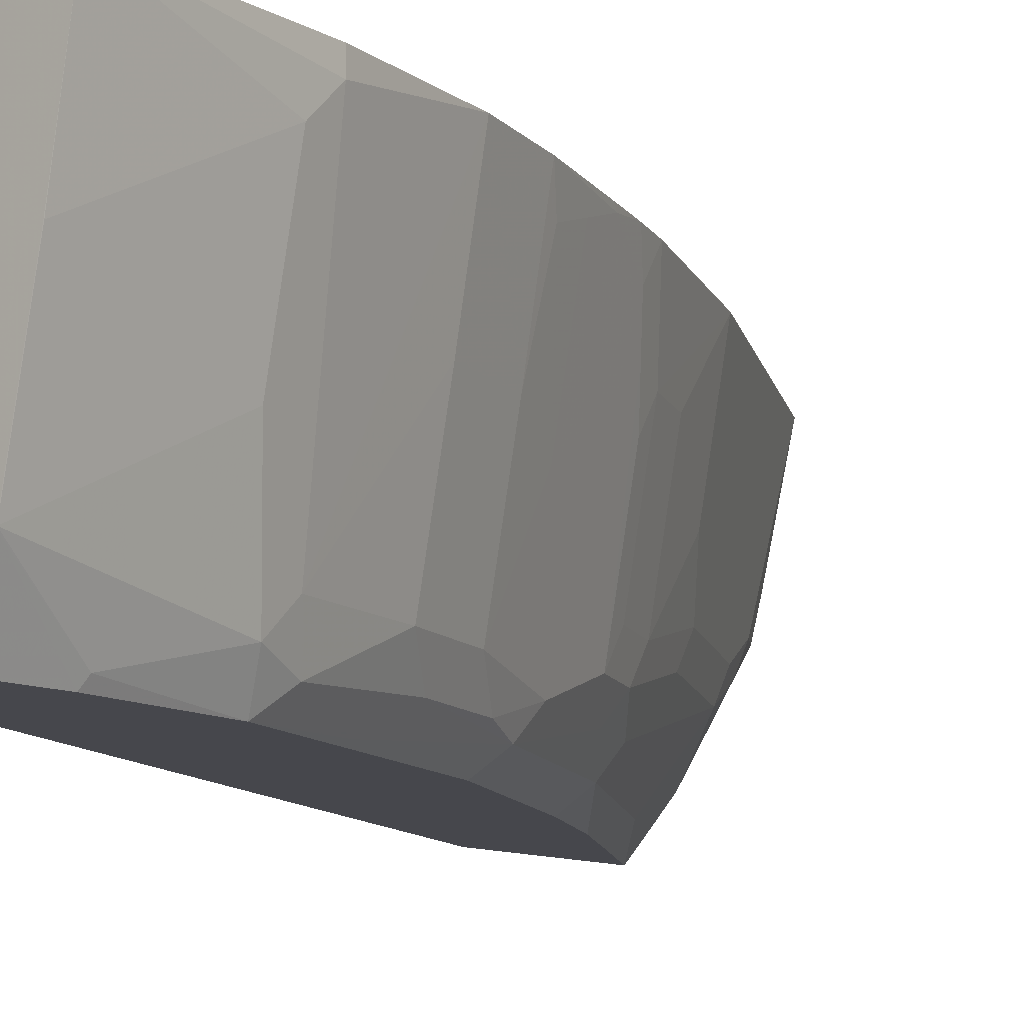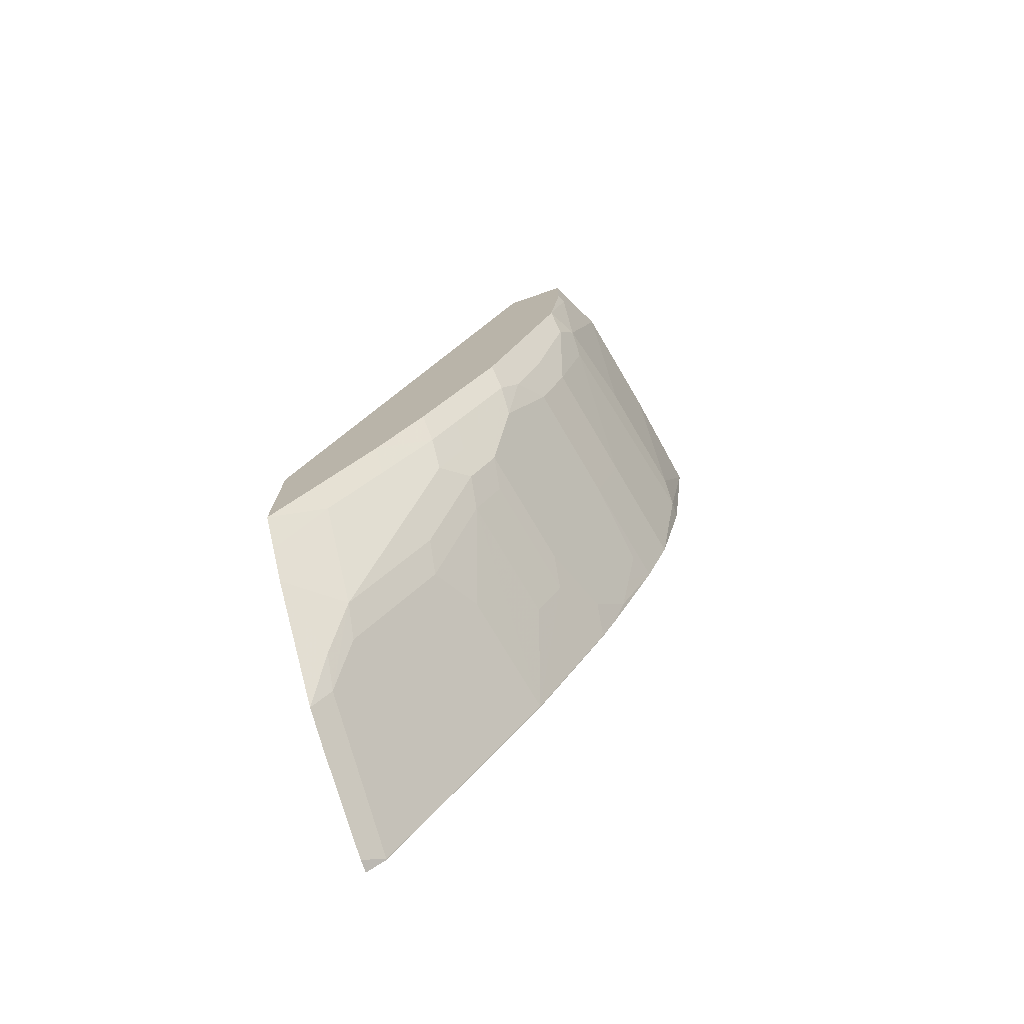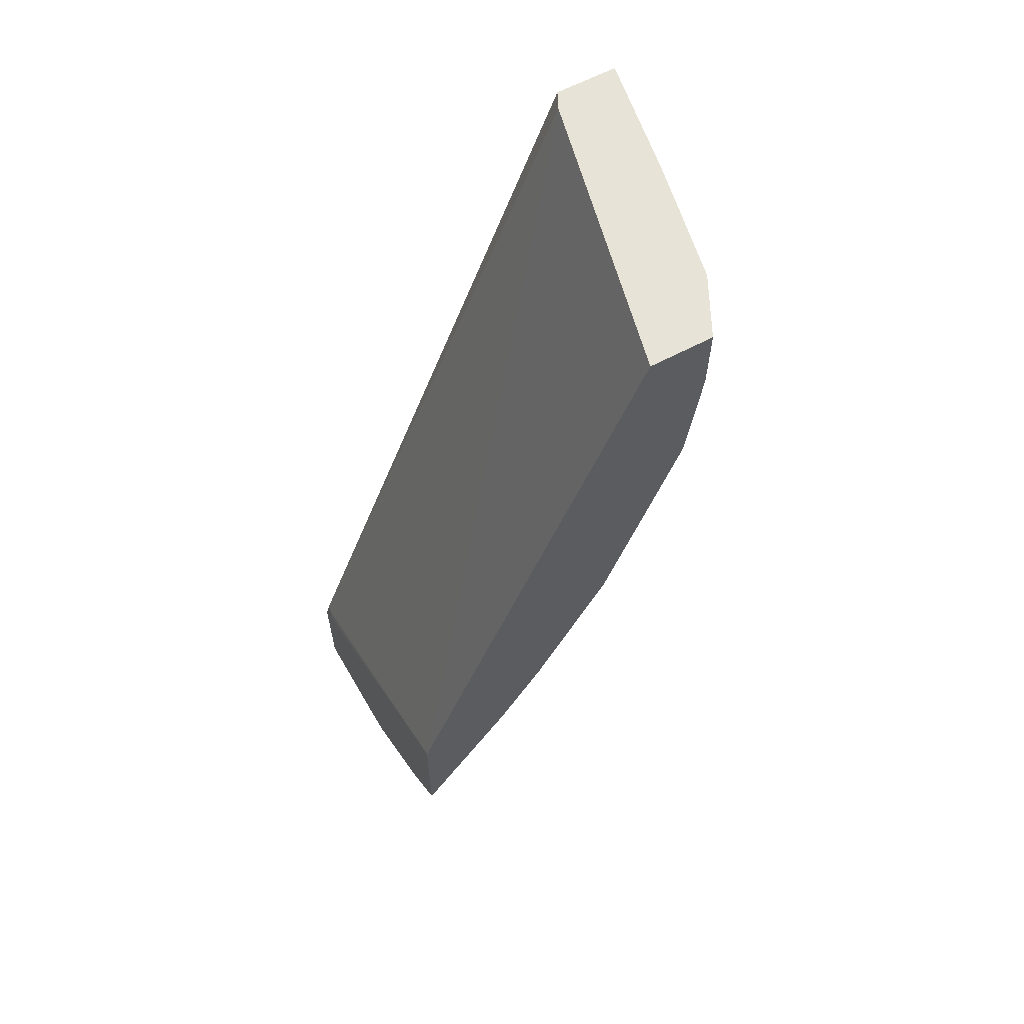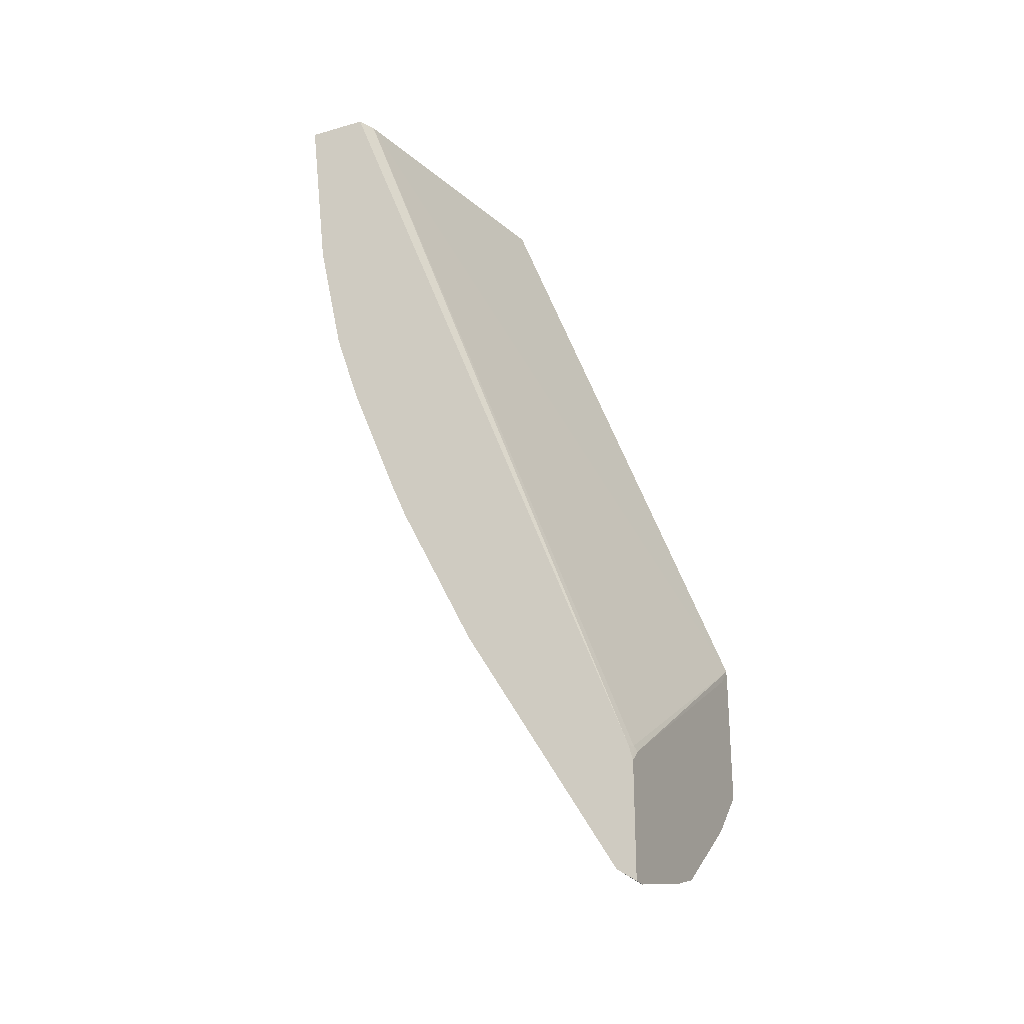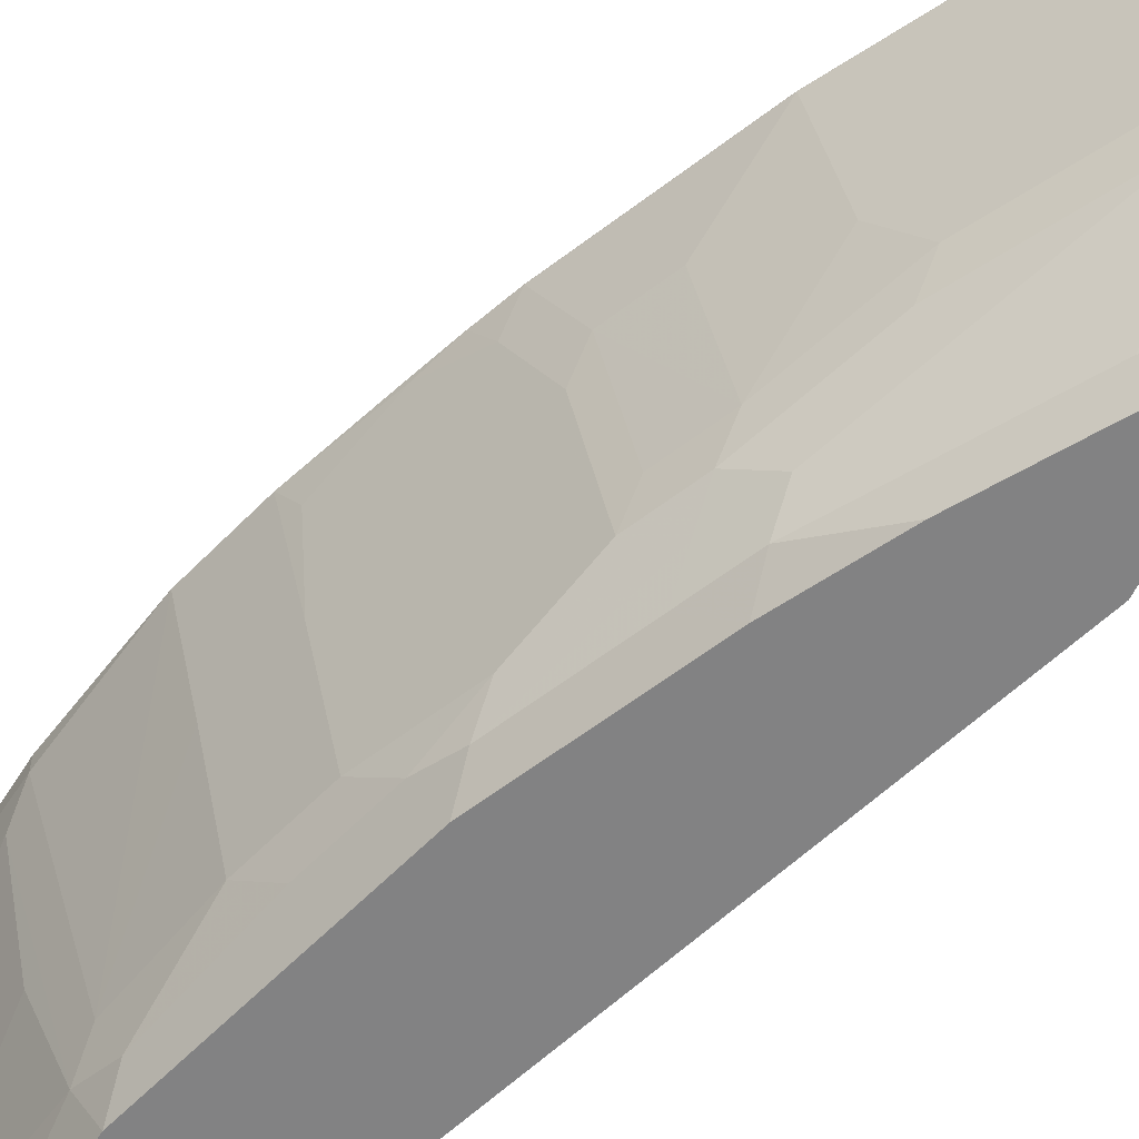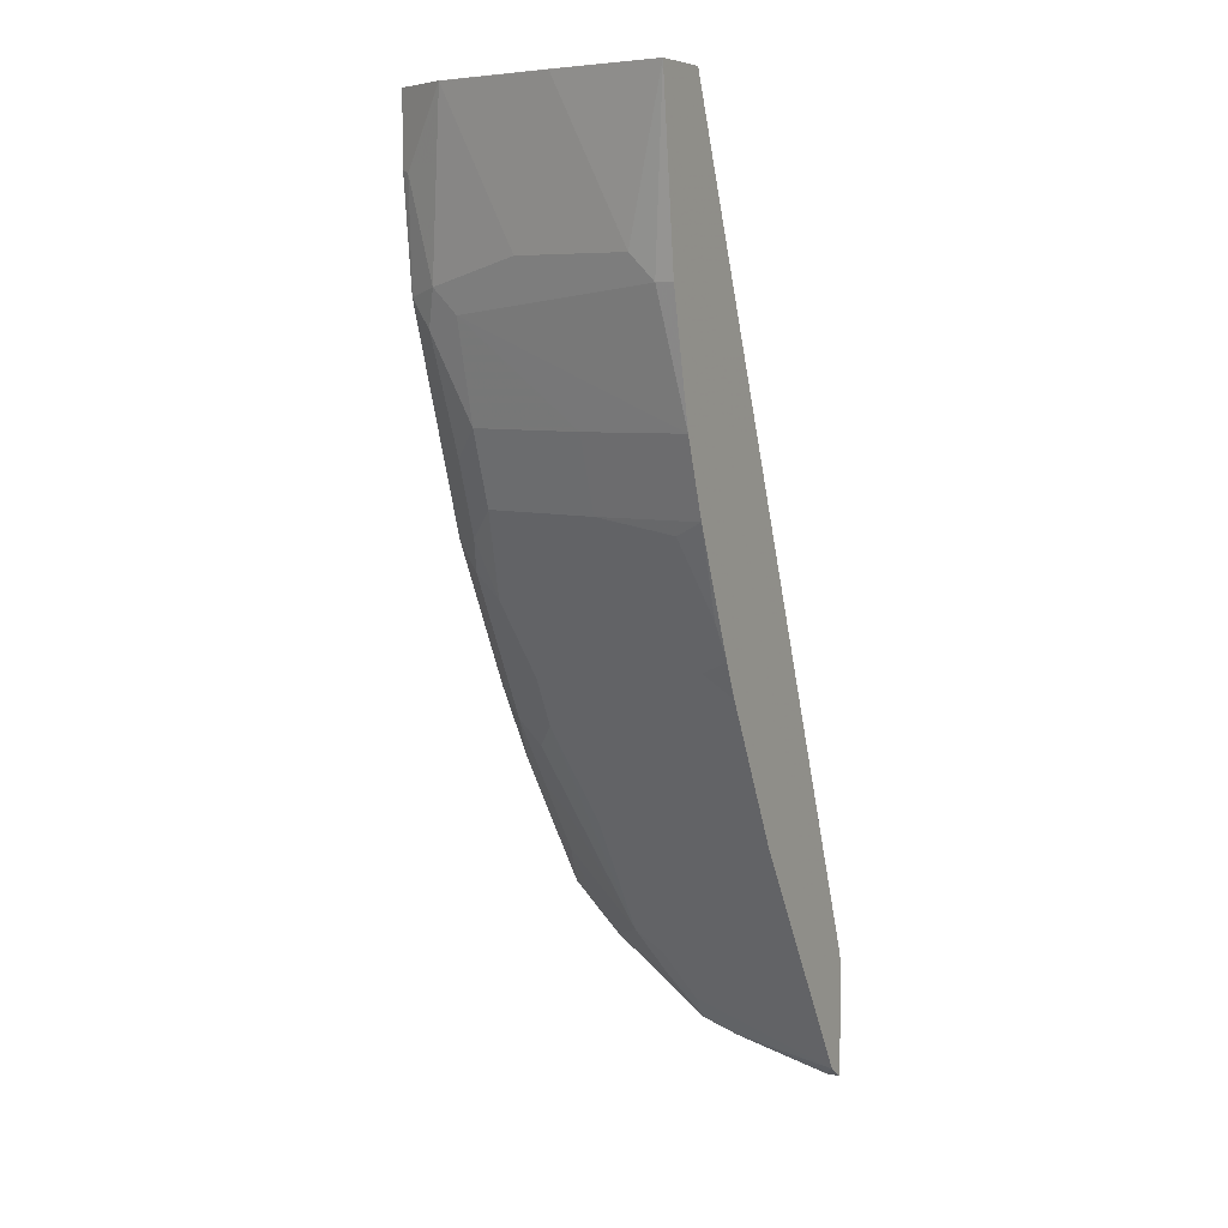
<metadata>
{"format":"obj","ext":"obj","renderer":"f3d","projection":"perspective","resolution":1024,"background":"white","views":[{"elev":-10.9,"azim":-137.7,"up":"+Z"},{"elev":-74.8,"azim":-160.8,"up":"+Y"},{"elev":62.4,"azim":151.7,"up":"+Y"},{"elev":-26.3,"azim":24.4,"up":"+Y"},{"elev":-60.8,"azim":-25.5,"up":"+Z"},{"elev":7.0,"azim":-60.9,"up":"+Y"}]}
</metadata>
<code>
v -0.6711 -0.02014 -0.02685
v -0.6209 -0.02014 -0.02685
v -0.6548 -0.02014 -0.1228
v -0.6548 -0.02051 -0.1228
v -0.6548 -0.1433 -0.0614
v -0.6548 -0.1637 -0.04094
v -0.6548 -0.1637 -0.02685
v -0.614 -0.02014 -0.0406
v -0.363 -0.6903 -0.02685
v -0.6343 -0.02014 -0.2251
v -0.6343 -0.02051 -0.2251
v -0.6343 -0.1433 -0.1637
v -0.6138 -0.1637 -0.2455
v -0.6138 -0.1842 -0.2251
v -0.633 -0.2648 -0.02685
v -0.6138 -0.02014 -0.04094
v -0.3597 -0.7028 -0.02685
v -0.3615 -0.6889 -0.03412
v -0.634 -0.02014 -0.2257
v -0.6138 -0.08187 -0.266
v -0.6002 -0.1706 -0.2728
v -0.6036 -0.1944 -0.2558
v -0.5934 -0.2661 -0.2251
v -0.6138 -0.2661 -0.1228
v -0.6126 -0.3261 -0.02685
v -0.5593 -0.02014 -0.2728
v -0.3598 -0.544 -0.2728
v -0.3597 -0.7949 -0.02685
v -0.3597 -0.6925 -0.03781
v -0.6105 -0.02014 -0.2728
v -0.6105 -0.07853 -0.2728
v -0.5797 -0.2322 -0.2728
v -0.5763 -0.249 -0.2694
v -0.5763 -0.2899 -0.249
v -0.5729 -0.3274 -0.2251
v -0.5934 -0.3274 -0.1228
v -0.6036 -0.3377 -0.05117
v -0.5934 -0.3684 -0.04094
v -0.5831 -0.399 -0.03071
v -0.5851 -0.3952 -0.02685
v -0.3597 -0.5596 -0.2573
v -0.3597 -0.5596 -0.2728
v -0.3752 -0.7844 -0.02685
v -0.3597 -0.7949 -0.03781
v -0.5592 -0.2935 -0.2728
v -0.5422 -0.3786 -0.2558
v -0.5559 -0.3513 -0.249
v -0.5729 -0.3684 -0.1432
v -0.5422 -0.399 -0.2353
v -0.5525 -0.4501 -0.08186
v -0.5627 -0.4399 -0.05117
v -0.5717 -0.4284 -0.02685
v -0.3597 -0.6619 -0.2728
v -0.3752 -0.7844 -0.02729
v -0.4979 -0.5797 -0.02685
v -0.3597 -0.7744 -0.1197
v -0.5388 -0.3547 -0.2728
v -0.4775 -0.4774 -0.2728
v -0.5014 -0.4604 -0.2558
v -0.5014 -0.4809 -0.2353
v -0.5218 -0.4604 -0.2148
v -0.5422 -0.4604 -0.1126
v -0.5388 -0.4774 -0.08867
v -0.5593 -0.457 -0.02729
v -0.5595 -0.4565 -0.02685
v -0.3597 -0.6824 -0.2526
v -0.399 -0.624 -0.2558
v -0.399 -0.6036 -0.2728
v -0.3956 -0.7025 -0.1705
v -0.3752 -0.7639 -0.08867
v -0.4979 -0.5797 -0.02729
v -0.4775 -0.6002 -0.06821
v -0.5593 -0.457 -0.02685
v -0.3752 -0.7434 -0.15
v -0.3597 -0.7642 -0.1503
v -0.44 -0.5422 -0.2728
v -0.4809 -0.5013 -0.2558
v -0.4809 -0.5217 -0.2353
v -0.5014 -0.5013 -0.2148
v -0.5184 -0.4774 -0.191
v -0.4979 -0.5183 -0.191
v -0.5184 -0.5183 -0.08867
v -0.3597 -0.7028 -0.2322
v -0.399 -0.6855 -0.1944
v -0.44 -0.5627 -0.2558
v -0.4775 -0.5797 -0.1296
v -0.457 -0.6002 -0.1705
v -0.3786 -0.7263 -0.1739
v -0.44 -0.5832 -0.2353
v -0.4604 -0.5832 -0.1944
f 46 60 61
f 46 61 49
f 46 49 47
f 48 49 61
f 48 61 50
f 50 61 62
f 50 62 63
f 50 63 64
f 51 64 52
f 52 64 65
f 53 66 67
f 54 69 70
f 54 70 56
f 54 71 72
f 54 72 69
f 46 59 60
f 55 73 64
f 55 64 71
f 50 64 51
f 53 67 68
f 38 48 50
f 46 57 58
f 32 45 33
f 56 70 74
f 33 45 46
f 33 46 34
f 34 46 47
f 34 47 35
f 35 48 37
f 35 37 36
f 35 47 49
f 35 49 48
f 37 48 38
f 38 50 51
f 38 51 39
f 39 51 52
f 39 52 40
f 43 55 71
f 43 71 54
f 44 54 56
f 45 57 46
f 46 58 59
f 56 74 75
f 69 74 70
f 58 77 59
f 69 90 84
f 71 86 72
f 71 82 81
f 71 81 86
f 74 84 88
f 74 88 75
f 75 88 83
f 76 85 77
f 69 87 90
f 77 85 89
f 78 89 84
f 78 84 79
f 79 84 90
f 79 90 87
f 79 87 81
f 81 87 86
f 83 88 84
f 28 54 44
f 77 89 78
f 69 86 87
f 69 72 86
f 69 84 74
f 59 77 78
f 59 78 60
f 60 78 79
f 60 79 61
f 61 80 63
f 61 63 62
f 61 79 81
f 61 81 80
f 63 80 81
f 63 81 82
f 63 82 71
f 63 71 64
f 64 73 65
f 66 83 84
f 66 84 67
f 67 84 89
f 67 89 85
f 67 85 76
f 67 76 68
f 58 76 77
f 28 43 54
f 21 26 27
f 27 29 41
f 2 9 8
f 3 10 11
f 3 11 4
f 4 11 12
f 4 12 5
f 5 12 13
f 5 13 14
f 5 14 6
f 1 9 2
f 6 14 15
f 8 9 16
f 9 17 18
f 9 18 16
f 10 19 11
f 11 19 20
f 11 20 13
f 11 13 12
f 13 21 22
f 6 15 7
f 1 17 9
f 1 28 17
f 1 43 28
f 1 2 8
f 1 8 16
f 1 16 26
f 1 26 30
f 1 30 19
f 1 19 10
f 1 10 3
f 1 3 4
f 1 4 5
f 1 5 6
f 1 6 7
f 1 7 15
f 1 15 25
f 1 25 40
f 1 40 52
f 1 52 65
f 1 65 73
f 27 41 42
f 1 55 43
f 13 22 14
f 13 20 21
f 1 73 55
f 14 23 24
f 21 42 53
f 21 53 68
f 21 68 76
f 21 76 58
f 21 58 57
f 21 57 45
f 21 45 32
f 21 32 33
f 21 27 42
f 21 33 22
f 23 34 35
f 23 35 36
f 23 36 24
f 25 36 37
f 25 37 38
f 25 38 39
f 25 39 40
f 14 22 23
f 22 34 23
f 21 30 26
f 22 33 34
f 17 28 44
f 15 24 36
f 15 36 25
f 16 18 27
f 16 27 26
f 17 44 56
f 17 56 75
f 17 75 83
f 21 31 30
f 17 83 66
f 14 24 15
f 17 53 42
f 17 42 41
f 17 41 29
f 17 29 18
f 18 29 27
f 19 30 31
f 19 31 20
f 20 31 21
f 17 66 53

</code>
